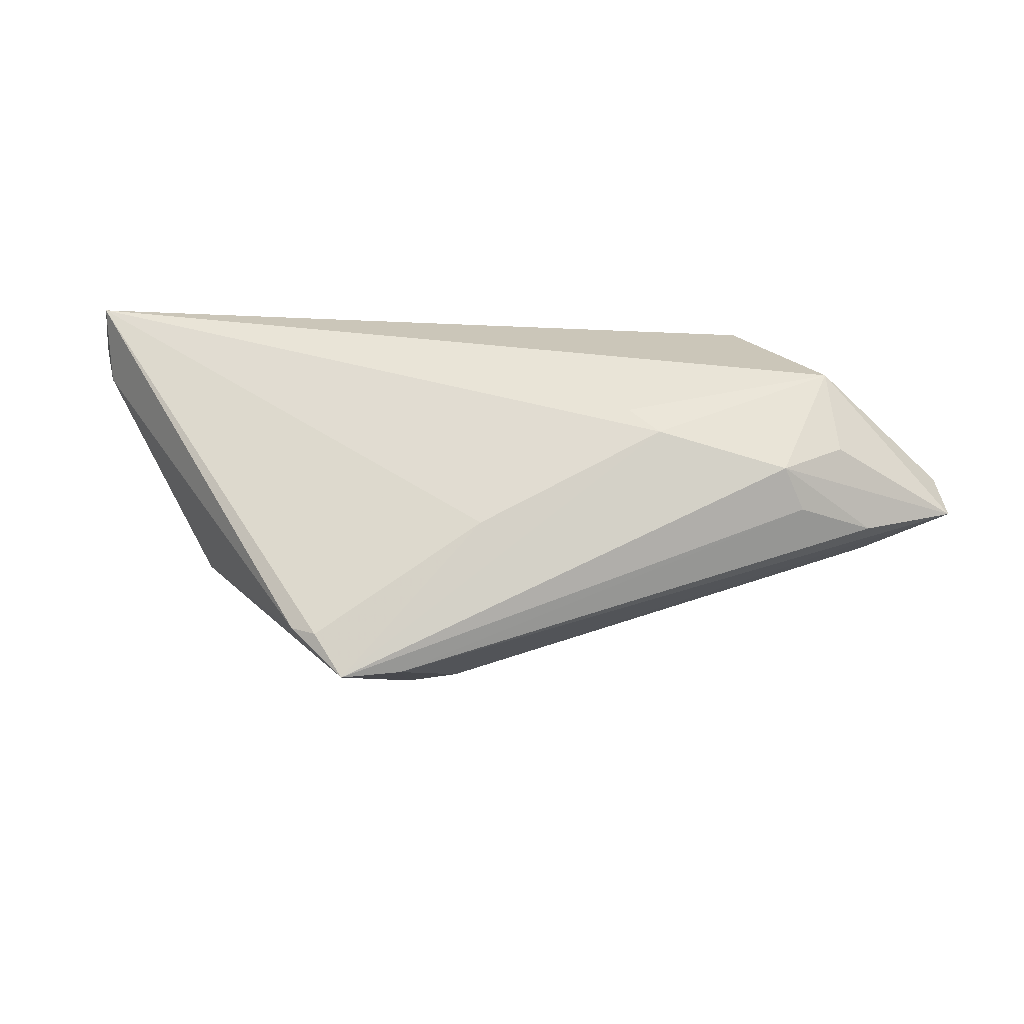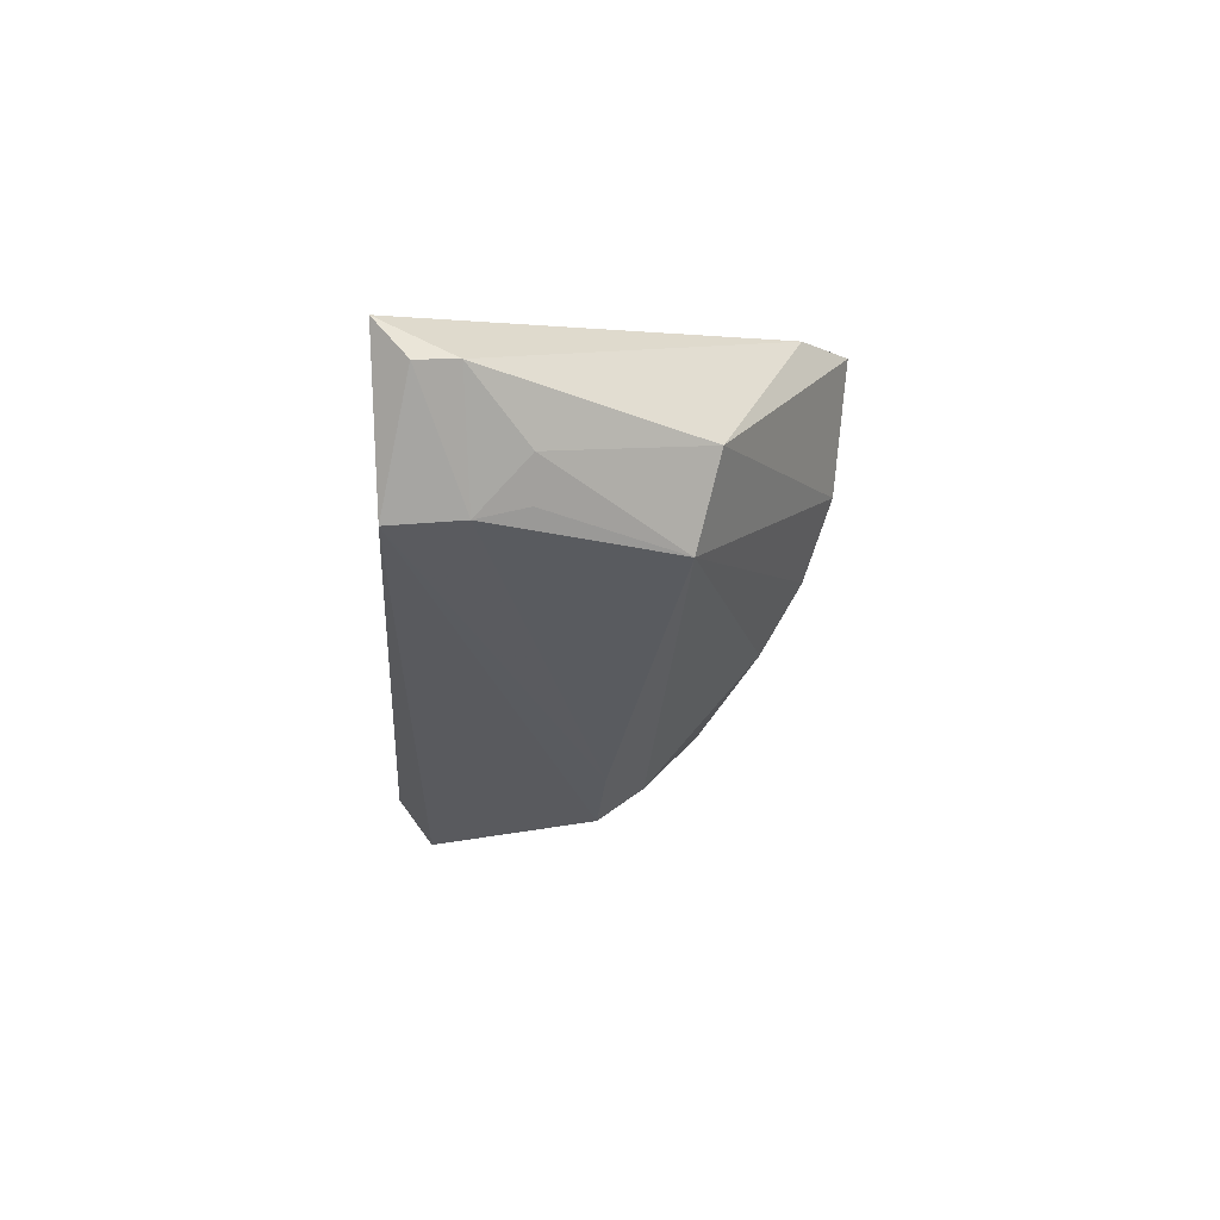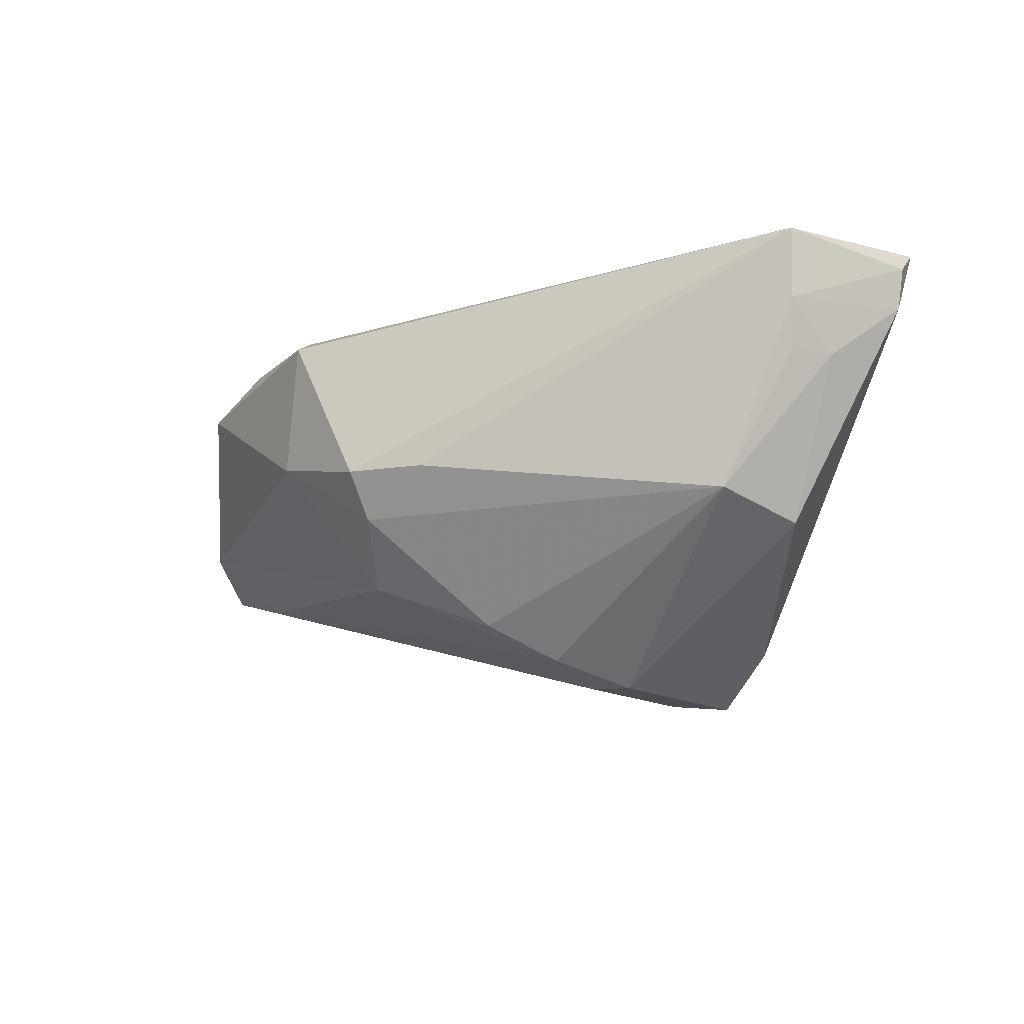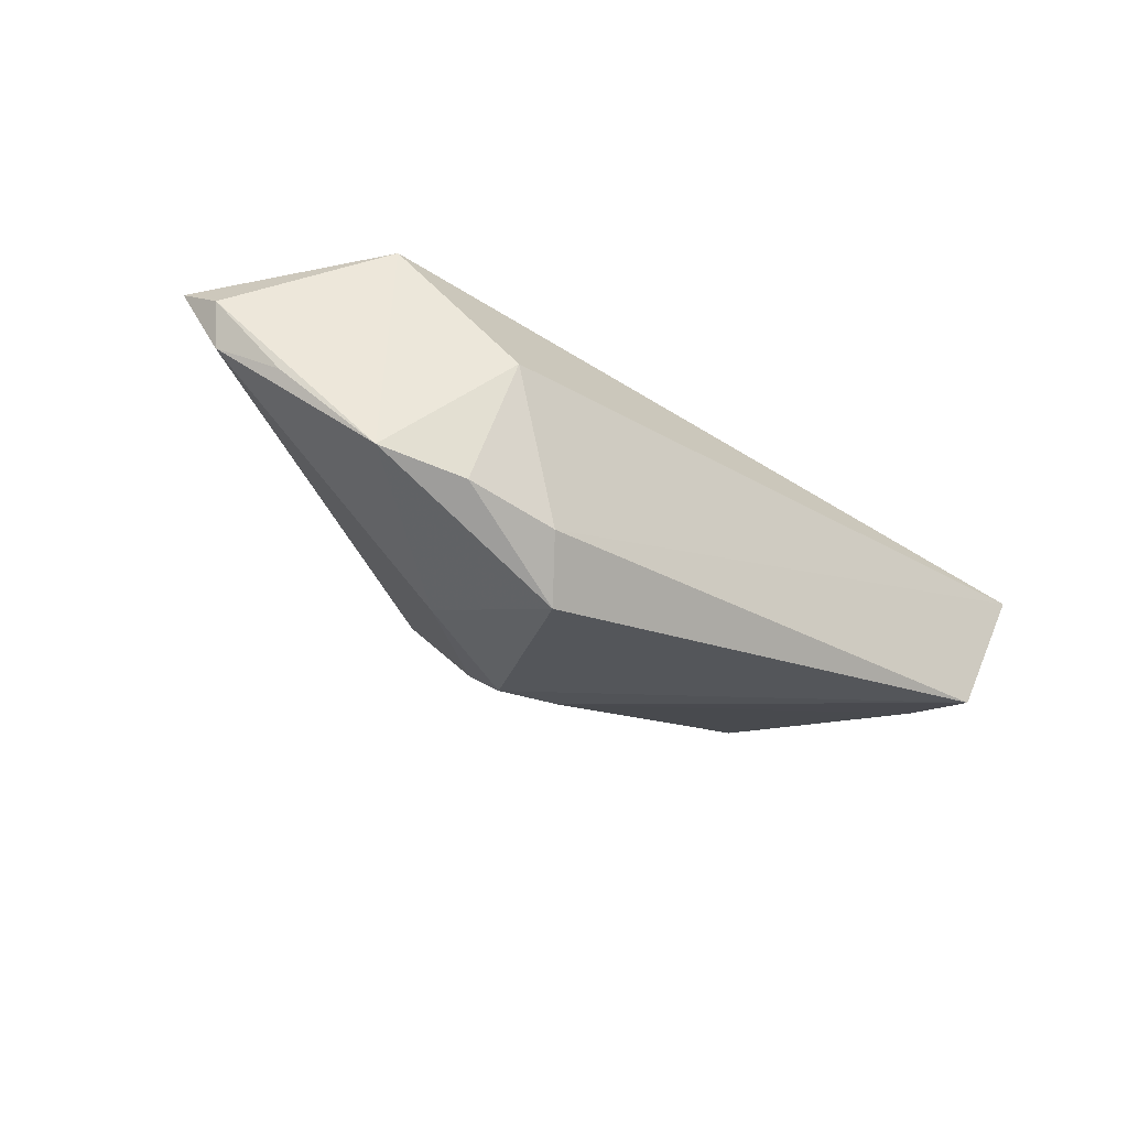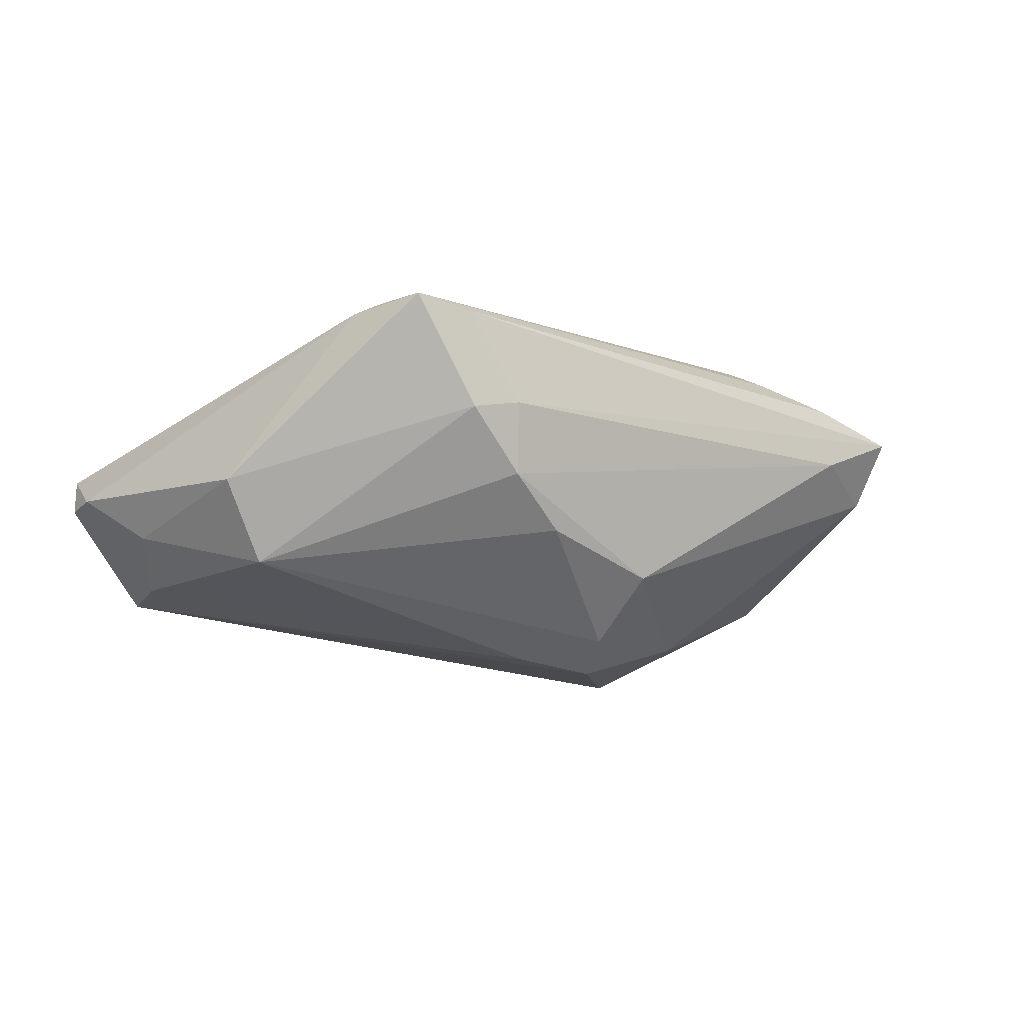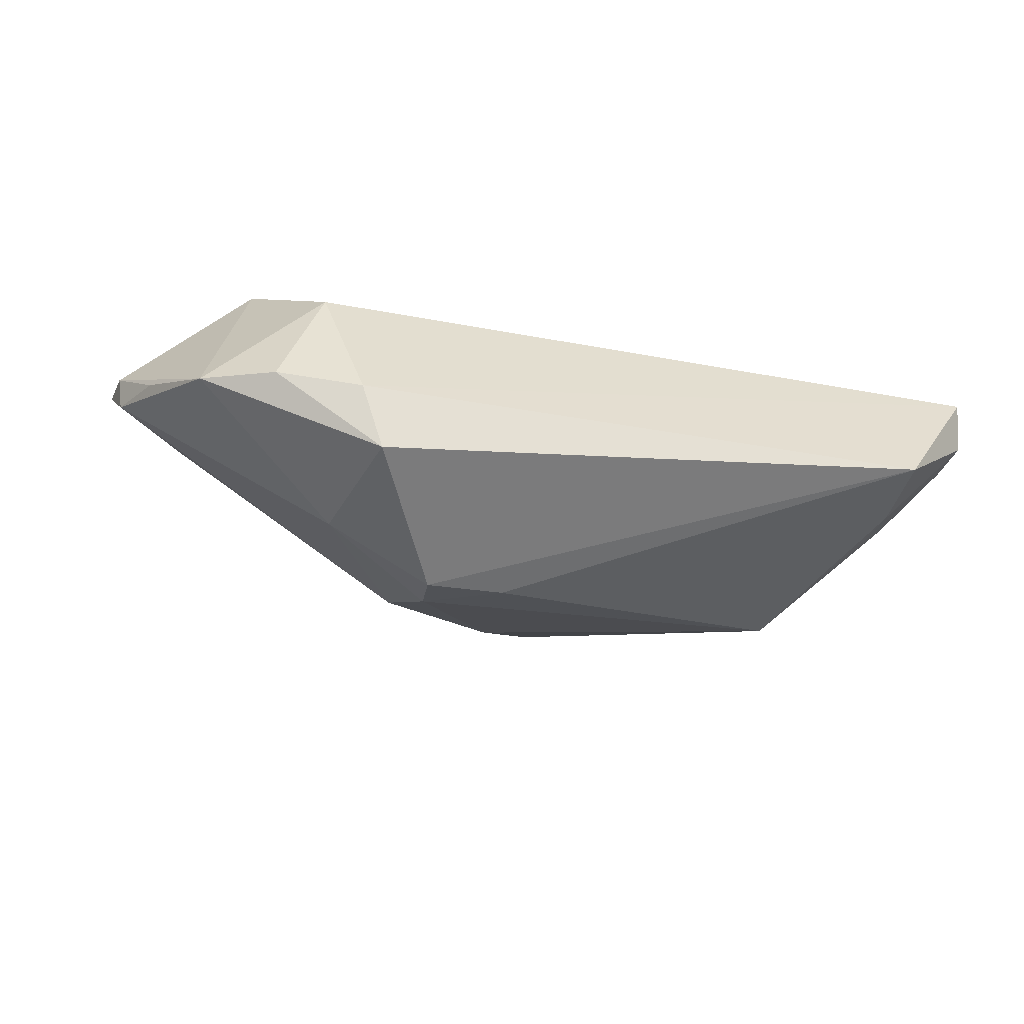
<metadata>
{"format":"obj","ext":"obj","renderer":"f3d","projection":"perspective","resolution":1024,"background":"white","views":[{"elev":79.8,"azim":1.8,"up":"+Z"},{"elev":-22.8,"azim":-93.2,"up":"+Z"},{"elev":-19.9,"azim":-148.3,"up":"+Y"},{"elev":-30.7,"azim":137.6,"up":"+Z"},{"elev":-9.3,"azim":-17.7,"up":"+Z"},{"elev":-57.3,"azim":168.5,"up":"+Z"}]}
</metadata>
<code>
v 0.02311 0.02391 -0.01554
v -0.05554 0.02497 0.005111
v -0.03998 -0.008834 0.0007633
v -0.0459 0.0154 -0.01064
v 0.03623 -0.002078 0.0196
v -0.056 0.02107 0.0003779
v 0.01969 0.01979 -0.02205
v -0.04683 0.02377 -0.01192
v 0.04973 0.009979 -0.0003726
v 0.02931 0.02497 0.002231
v 0.05484 0.004333 0.009155
v -0.01237 -0.0239 0.008748
v -0.05483 0.01639 0.001228
v 0.03373 0.00258 0.02205
v -0.03526 -0.006295 -0.009121
v -0.0199 -0.02497 0.02205
v 0.01432 0.009828 0.02012
v -0.003691 -0.005391 0.02197
v 0.00134 0.0003768 -0.01983
v 0.0427 0.01823 -0.0108
v 0.05369 0.003293 0.004005
v -0.04465 0.009633 -0.008513
v -0.006463 -0.023 0.009777
v 0.03933 0.01577 0.01741
v 0.04092 0.005772 0.0194
v -0.01287 -0.02395 0.0206
v 0.03366 0.02224 -0.01306
v -0.04796 0.009614 -0.004444
v 0.01447 -0.01109 -0.009865
v -0.005991 -0.02111 0.001215
v 0.01089 0.0008849 -0.02154
v 0.02421 0.004893 -0.01776
v 0.04559 -0.004744 0.008166
v 0.01073 -0.004464 -0.01765
v 0.056 -0.0007034 0.01226
v 0.0181 0.006738 0.02205
v -0.02643 -0.01894 0.02032
v -0.02345 -0.01973 0.02163
v 0.0004913 -0.01695 -0.004986
v 0.04506 -0.003569 0.016
f 11 24 35
f 14 40 35
f 6 2 8
f 14 24 36
f 36 16 14
f 20 24 11
f 10 2 24
f 24 20 10
f 25 24 14
f 14 35 25
f 25 35 24
f 5 40 14
f 14 16 5
f 26 35 40
f 40 5 26
f 26 5 16
f 26 23 35
f 12 23 26
f 26 16 12
f 3 15 12
f 12 16 3
f 19 8 31
f 30 23 12
f 12 15 30
f 15 39 30
f 24 2 17
f 17 36 24
f 2 36 17
f 18 2 38
f 18 36 2
f 38 16 18
f 16 36 18
f 11 35 21
f 31 8 7
f 37 16 38
f 37 3 16
f 38 2 37
f 15 3 28
f 28 22 15
f 4 19 15
f 8 19 4
f 15 22 4
f 6 8 4
f 22 28 4
f 34 39 15
f 15 19 34
f 34 19 31
f 35 23 33
f 23 30 33
f 33 21 35
f 9 20 11
f 11 21 9
f 9 21 20
f 20 21 32
f 31 7 32
f 32 7 20
f 32 34 31
f 1 7 8
f 1 8 2
f 2 10 1
f 13 28 3
f 6 4 13
f 13 4 28
f 13 2 6
f 3 37 13
f 13 37 2
f 29 30 39
f 29 33 30
f 39 34 29
f 21 33 29
f 29 32 21
f 34 32 29
f 20 7 27
f 7 1 27
f 27 10 20
f 27 1 10

</code>
